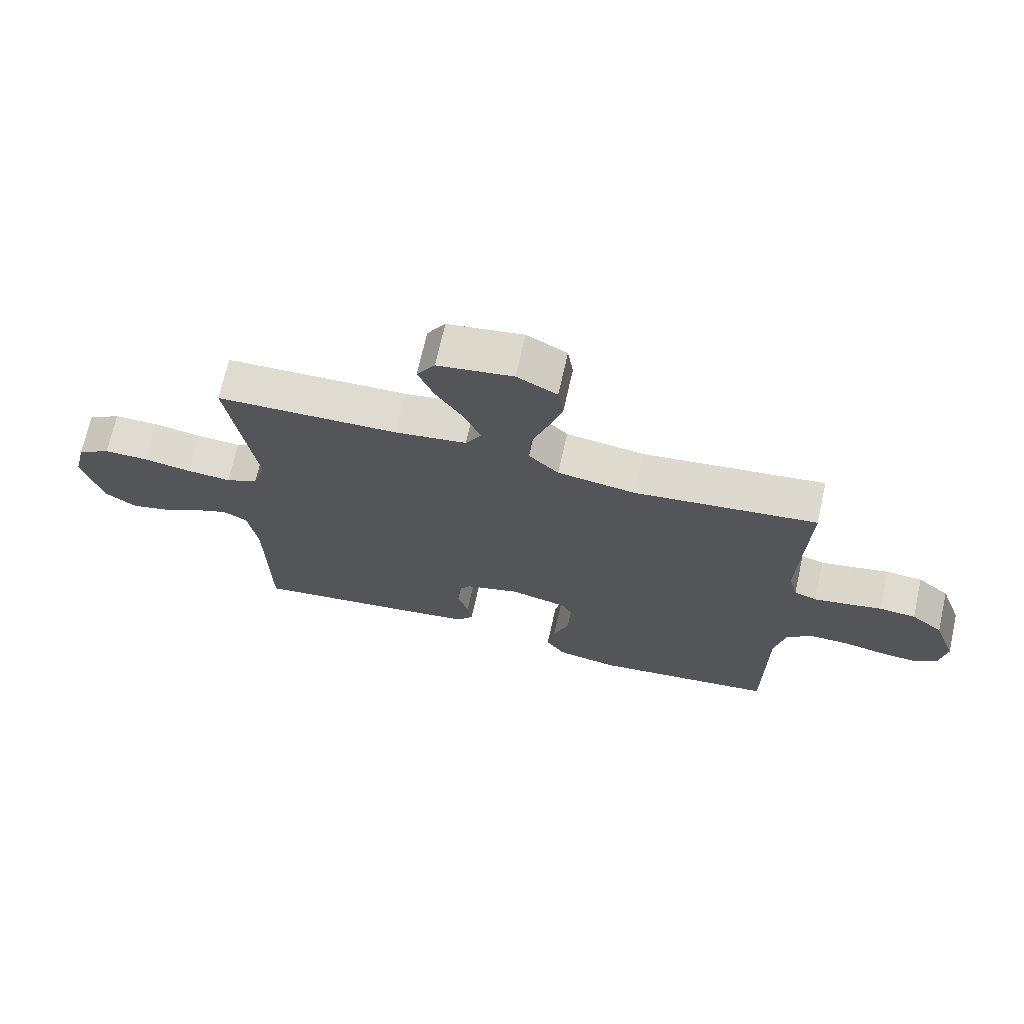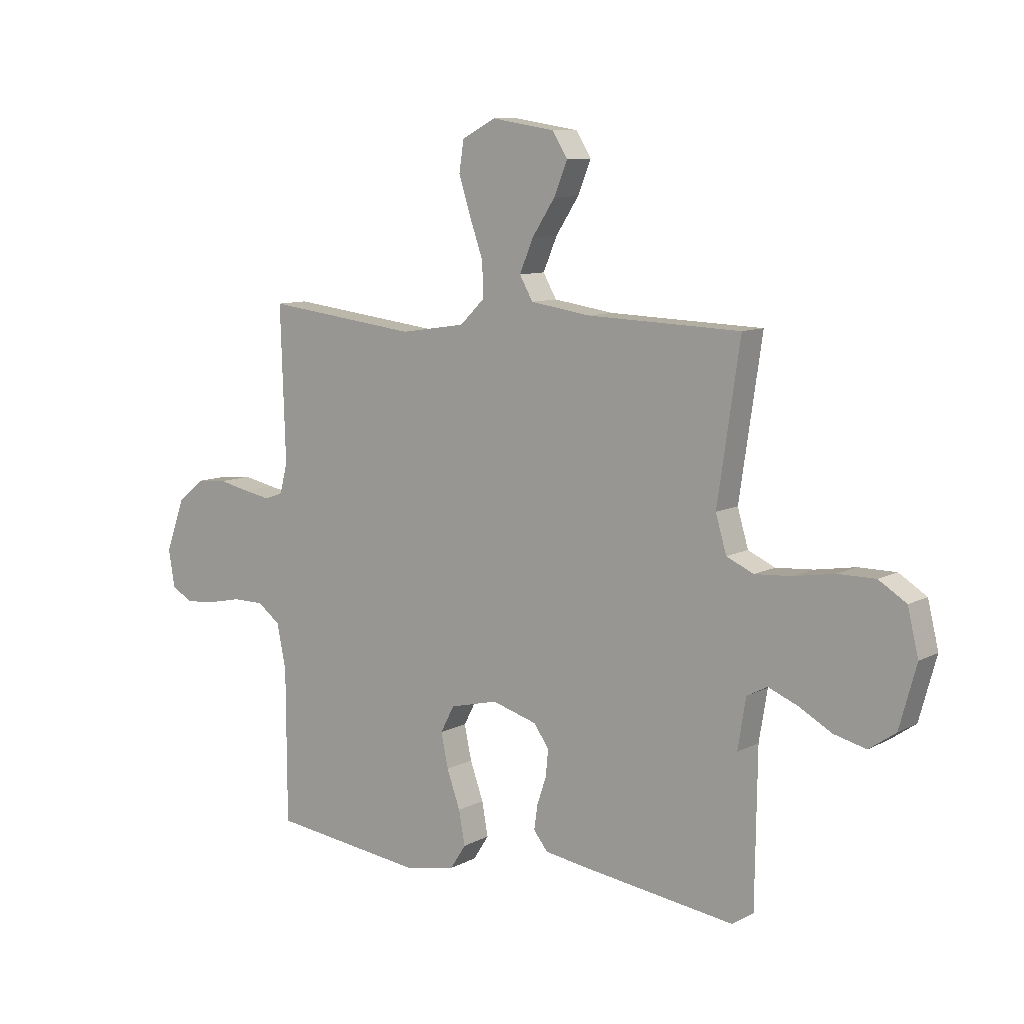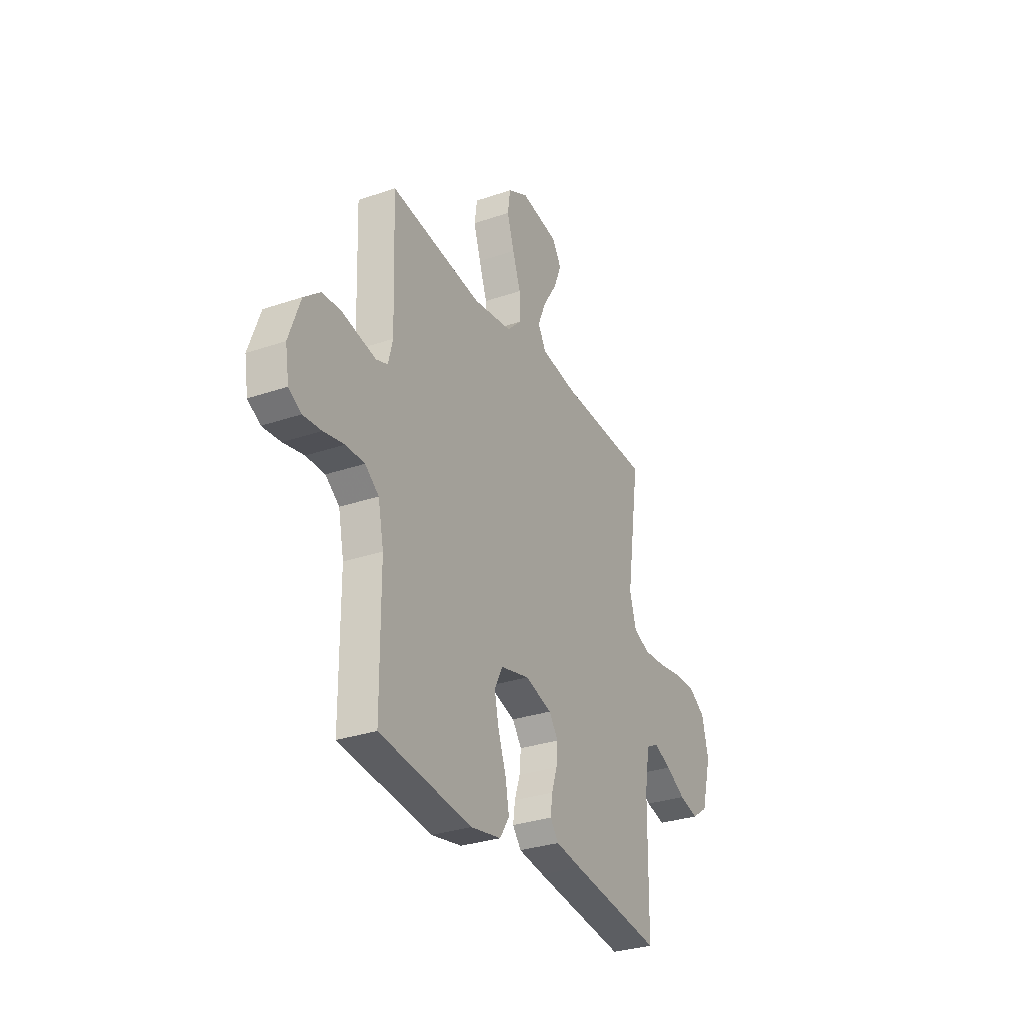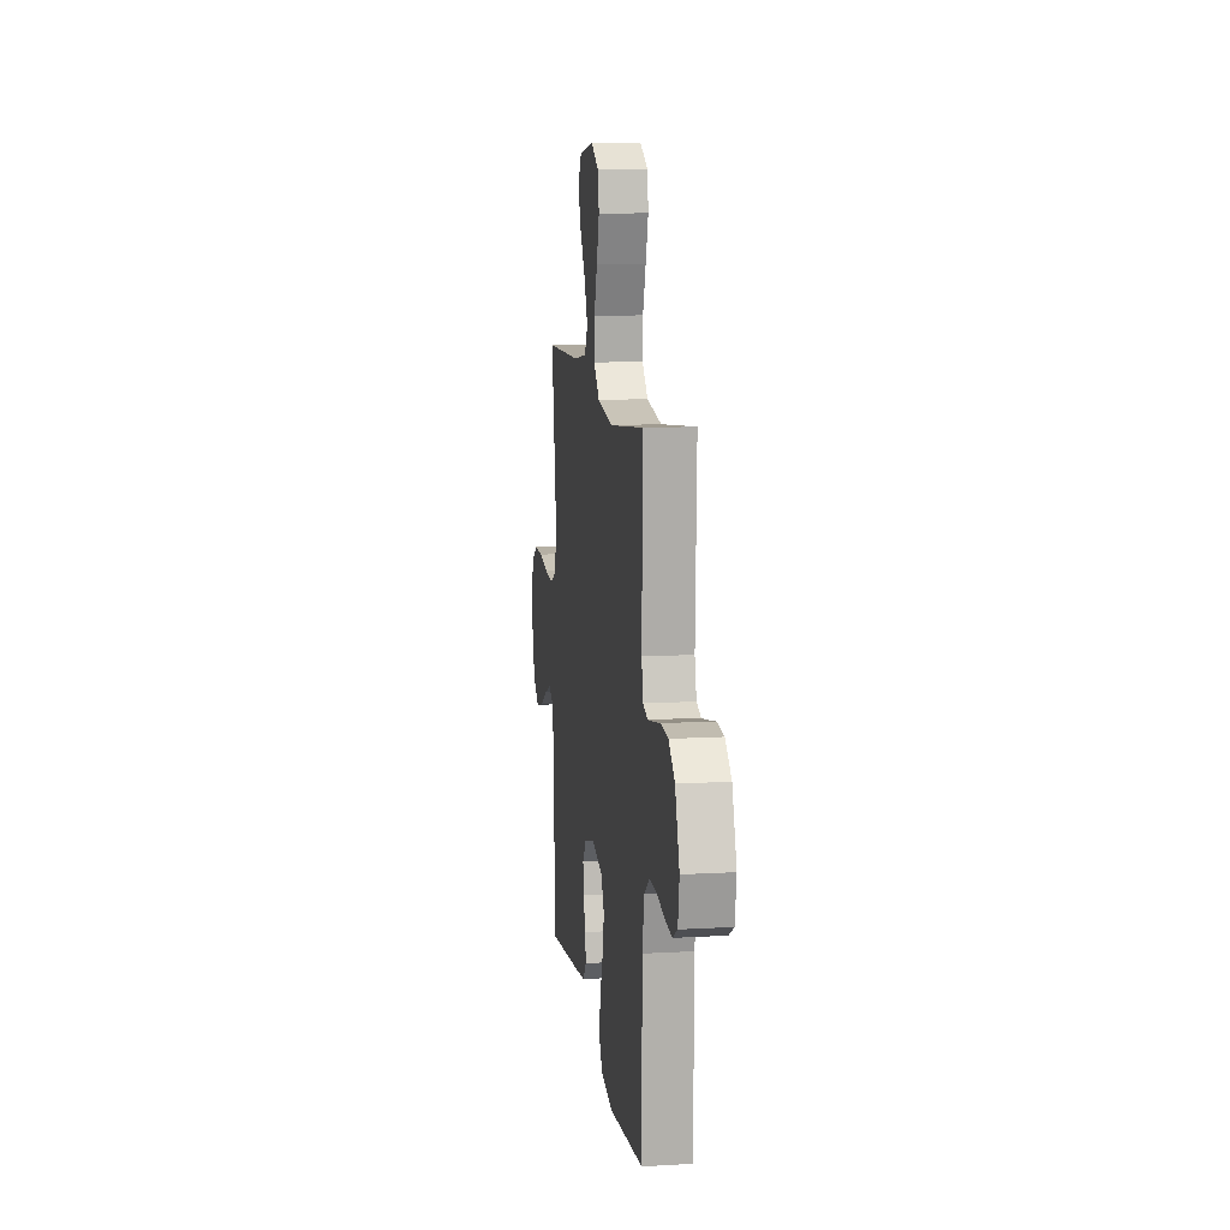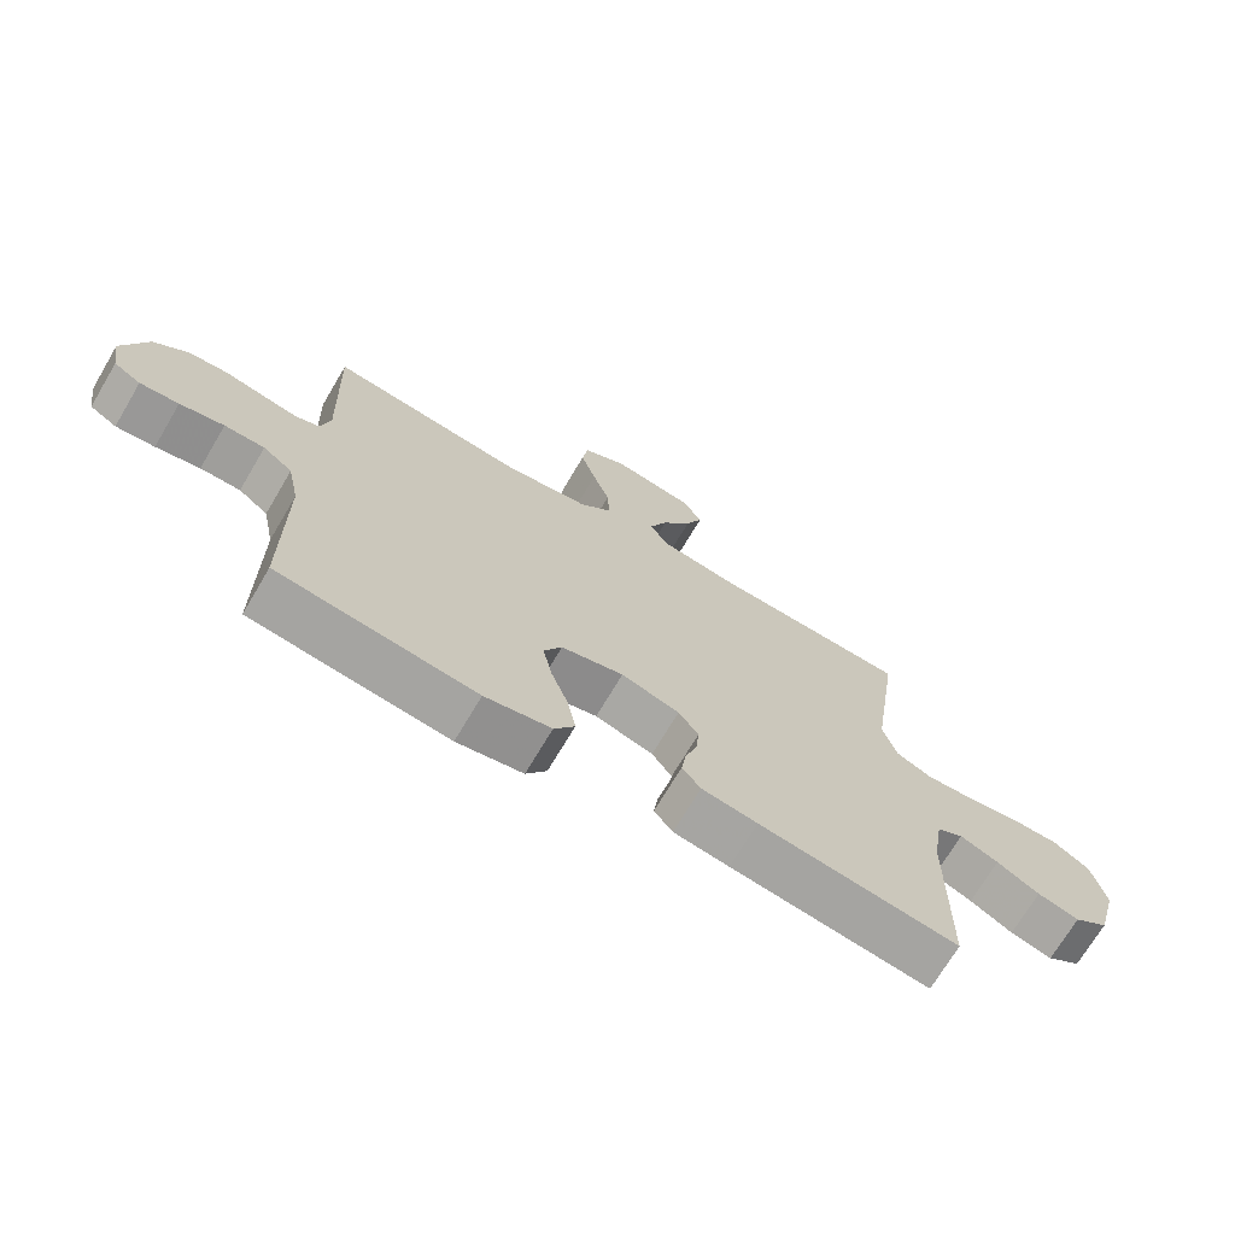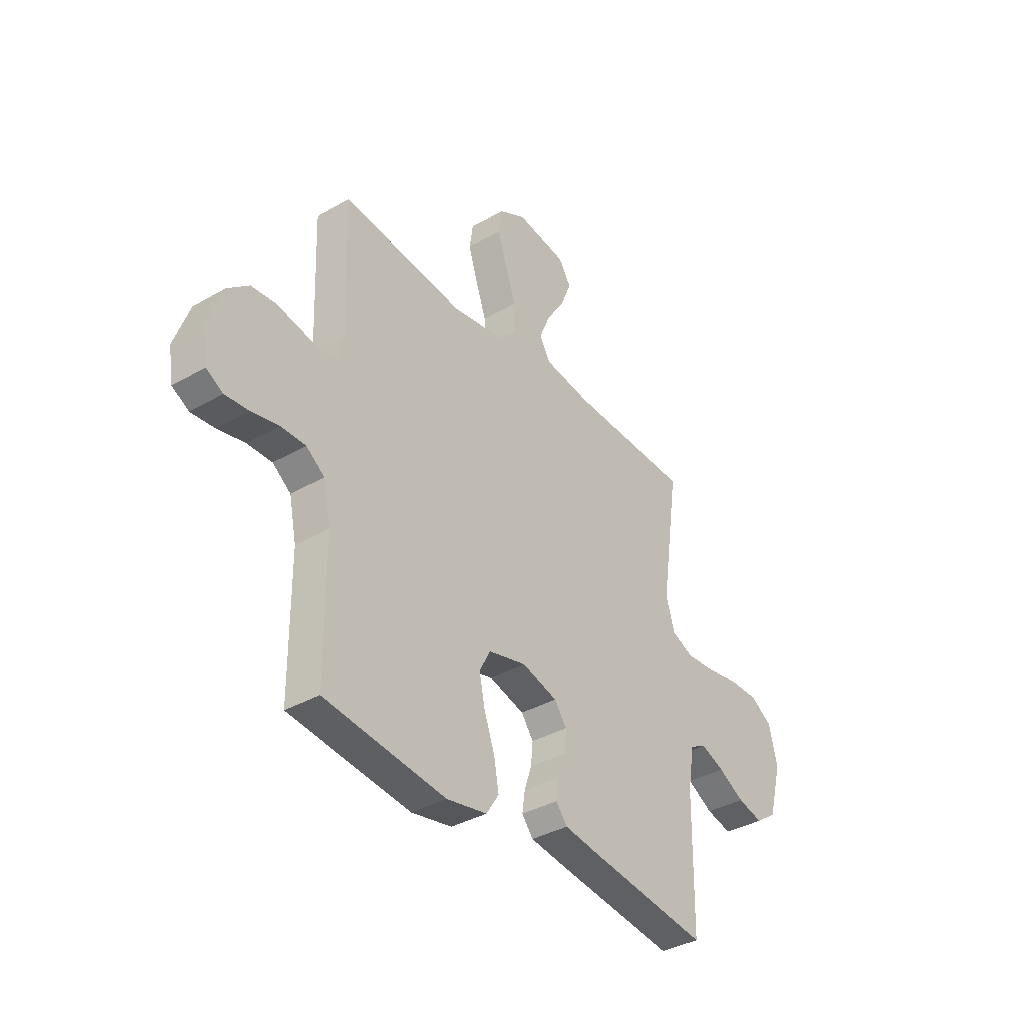
<metadata>
{"format":"obj","ext":"obj","renderer":"f3d","projection":"perspective","resolution":1024,"background":"white","views":[{"elev":69.9,"azim":12.6,"up":"+Z"},{"elev":9.4,"azim":-143.6,"up":"+Z"},{"elev":-30.6,"azim":116.3,"up":"+Z"},{"elev":11.6,"azim":82.1,"up":"+Z"},{"elev":-70.8,"azim":149.4,"up":"+Z"},{"elev":-36.5,"azim":126.9,"up":"+Z"}]}
</metadata>
<code>
v -0.5 0.07 -0.5
v -0.504 0.07 -0.2
v -0.52 0.07 -0.102
v -0.56 0.07 -0.081
v -0.618 0.07 -0.105
v -0.682 0.07 -0.141
v -0.745 0.07 -0.157
v -0.797 0.07 -0.121
v -0.83 0.07 0
v -0.809 0.07 0.088
v -0.755 0.07 0.122
v -0.682 0.07 0.122
v -0.603 0.07 0.109
v -0.53 0.07 0.104
v -0.477 0.07 0.128
v -0.456 0.07 0.2
v -0.5 0.07 0.5
v -0.2 0.07 0.511
v -0.082 0.07 0.529
v -0.056 0.07 0.575
v -0.083 0.07 0.639
v -0.128 0.07 0.708
v -0.154 0.07 0.772
v -0.124 0.07 0.82
v 0 0.07 0.84
v 0.066 0.07 0.805
v 0.075 0.07 0.745
v 0.052 0.07 0.672
v 0.026 0.07 0.597
v 0.023 0.07 0.53
v 0.072 0.07 0.482
v 0.2 0.07 0.463
v 0.5 0.07 0.5
v 0.49 0.07 0.2
v 0.505 0.07 0.141
v 0.542 0.07 0.128
v 0.594 0.07 0.138
v 0.655 0.07 0.151
v 0.715 0.07 0.146
v 0.767 0.07 0.103
v 0.804 0.07 0
v 0.792 0.07 -0.073
v 0.751 0.07 -0.097
v 0.692 0.07 -0.092
v 0.625 0.07 -0.078
v 0.564 0.07 -0.078
v 0.519 0.07 -0.112
v 0.501 0.07 -0.2
v 0.5 0.07 -0.5
v 0.2 0.07 -0.537
v 0.1 0.07 -0.518
v 0.069 0.07 -0.47
v 0.081 0.07 -0.404
v 0.107 0.07 -0.331
v 0.121 0.07 -0.264
v 0.094 0.07 -0.212
v 0 0.07 -0.189
v -0.088 0.07 -0.215
v -0.118 0.07 -0.257
v -0.113 0.07 -0.309
v -0.095 0.07 -0.363
v -0.088 0.07 -0.411
v -0.116 0.07 -0.446
v -0.2 0.07 -0.459
v -0.5 0 -0.5
v -0.504 0 -0.2
v -0.52 0 -0.102
v -0.56 0 -0.081
v -0.618 0 -0.105
v -0.682 0 -0.141
v -0.745 0 -0.157
v -0.797 0 -0.121
v -0.83 0 0
v -0.809 0 0.088
v -0.755 0 0.122
v -0.682 0 0.122
v -0.603 0 0.109
v -0.53 0 0.104
v -0.477 0 0.128
v -0.456 0 0.2
v -0.5 0 0.5
v -0.2 0 0.511
v -0.082 0 0.529
v -0.056 0 0.575
v -0.083 0 0.639
v -0.128 0 0.708
v -0.154 0 0.772
v -0.124 0 0.82
v 0 0 0.84
v 0.066 0 0.805
v 0.075 0 0.745
v 0.052 0 0.672
v 0.026 0 0.597
v 0.023 0 0.53
v 0.072 0 0.482
v 0.2 0 0.463
v 0.5 0 0.5
v 0.49 0 0.2
v 0.505 0 0.141
v 0.542 0 0.128
v 0.594 0 0.138
v 0.655 0 0.151
v 0.715 0 0.146
v 0.767 0 0.103
v 0.804 0 0
v 0.792 0 -0.073
v 0.751 0 -0.097
v 0.692 0 -0.092
v 0.625 0 -0.078
v 0.564 0 -0.078
v 0.519 0 -0.112
v 0.501 0 -0.2
v 0.5 0 -0.5
v 0.2 0 -0.537
v 0.1 0 -0.518
v 0.069 0 -0.47
v 0.081 0 -0.404
v 0.107 0 -0.331
v 0.121 0 -0.264
v 0.094 0 -0.212
v 0 0 -0.189
v -0.088 0 -0.215
v -0.118 0 -0.257
v -0.113 0 -0.309
v -0.095 0 -0.363
v -0.088 0 -0.411
v -0.116 0 -0.446
v -0.2 0 -0.459
f 64 1 2
f 63 64 2
f 62 63 2
f 61 62 2
f 60 61 2
f 59 60 2 3
f 58 59 3 4
f 57 58 4
f 52 53 54
f 51 52 54
f 50 51 54
f 49 50 54
f 48 49 54
f 47 48 54 55
f 46 47 55 56
f 43 44 45
f 42 43 45
f 41 42 45
f 40 41 45
f 39 40 45
f 38 39 45
f 37 38 45
f 36 37 45 46
f 46 56 57
f 36 46 57
f 35 36 57
f 32 33 34
f 35 57 4
f 34 35 4
f 32 34 4
f 31 32 4
f 27 28 29
f 26 27 29
f 25 26 29
f 24 25 29
f 23 24 29
f 22 23 29
f 21 22 29
f 20 21 29 30
f 16 17 18
f 15 16 18 19
f 11 12 13
f 10 11 13
f 9 10 13
f 8 9 13
f 7 8 13
f 6 7 13
f 5 6 13
f 5 13 14
f 4 5 14 15
f 19 20 30 31
f 4 15 19 31
f 66 65 128
f 66 128 127
f 66 127 126
f 66 126 125
f 66 125 124
f 67 66 124 123
f 68 67 123 122
f 68 122 121
f 118 117 116
f 118 116 115
f 118 115 114
f 118 114 113
f 118 113 112
f 119 118 112 111
f 120 119 111 110
f 109 108 107
f 109 107 106
f 109 106 105
f 109 105 104
f 109 104 103
f 109 103 102
f 109 102 101
f 110 109 101 100
f 121 120 110
f 121 110 100
f 121 100 99
f 98 97 96
f 68 121 99
f 68 99 98
f 68 98 96
f 68 96 95
f 93 92 91
f 93 91 90
f 93 90 89
f 93 89 88
f 93 88 87
f 93 87 86
f 93 86 85
f 94 93 85 84
f 82 81 80
f 83 82 80 79
f 77 76 75
f 77 75 74
f 77 74 73
f 77 73 72
f 77 72 71
f 77 71 70
f 77 70 69
f 78 77 69
f 79 78 69 68
f 95 94 84 83
f 95 83 79 68
f 1 65 66 2
f 2 66 67 3
f 3 67 68 4
f 4 68 69 5
f 5 69 70 6
f 6 70 71 7
f 7 71 72 8
f 8 72 73 9
f 9 73 74 10
f 10 74 75 11
f 11 75 76 12
f 12 76 77 13
f 13 77 78 14
f 14 78 79 15
f 15 79 80 16
f 16 80 81 17
f 17 81 82 18
f 18 82 83 19
f 19 83 84 20
f 20 84 85 21
f 21 85 86 22
f 22 86 87 23
f 23 87 88 24
f 24 88 89 25
f 25 89 90 26
f 26 90 91 27
f 27 91 92 28
f 28 92 93 29
f 29 93 94 30
f 30 94 95 31
f 31 95 96 32
f 32 96 97 33
f 33 97 98 34
f 34 98 99 35
f 35 99 100 36
f 36 100 101 37
f 37 101 102 38
f 38 102 103 39
f 39 103 104 40
f 40 104 105 41
f 41 105 106 42
f 42 106 107 43
f 43 107 108 44
f 44 108 109 45
f 45 109 110 46
f 46 110 111 47
f 47 111 112 48
f 48 112 113 49
f 49 113 114 50
f 50 114 115 51
f 51 115 116 52
f 52 116 117 53
f 53 117 118 54
f 54 118 119 55
f 55 119 120 56
f 56 120 121 57
f 57 121 122 58
f 58 122 123 59
f 59 123 124 60
f 60 124 125 61
f 61 125 126 62
f 62 126 127 63
f 63 127 128 64
f 64 128 65 1

</code>
